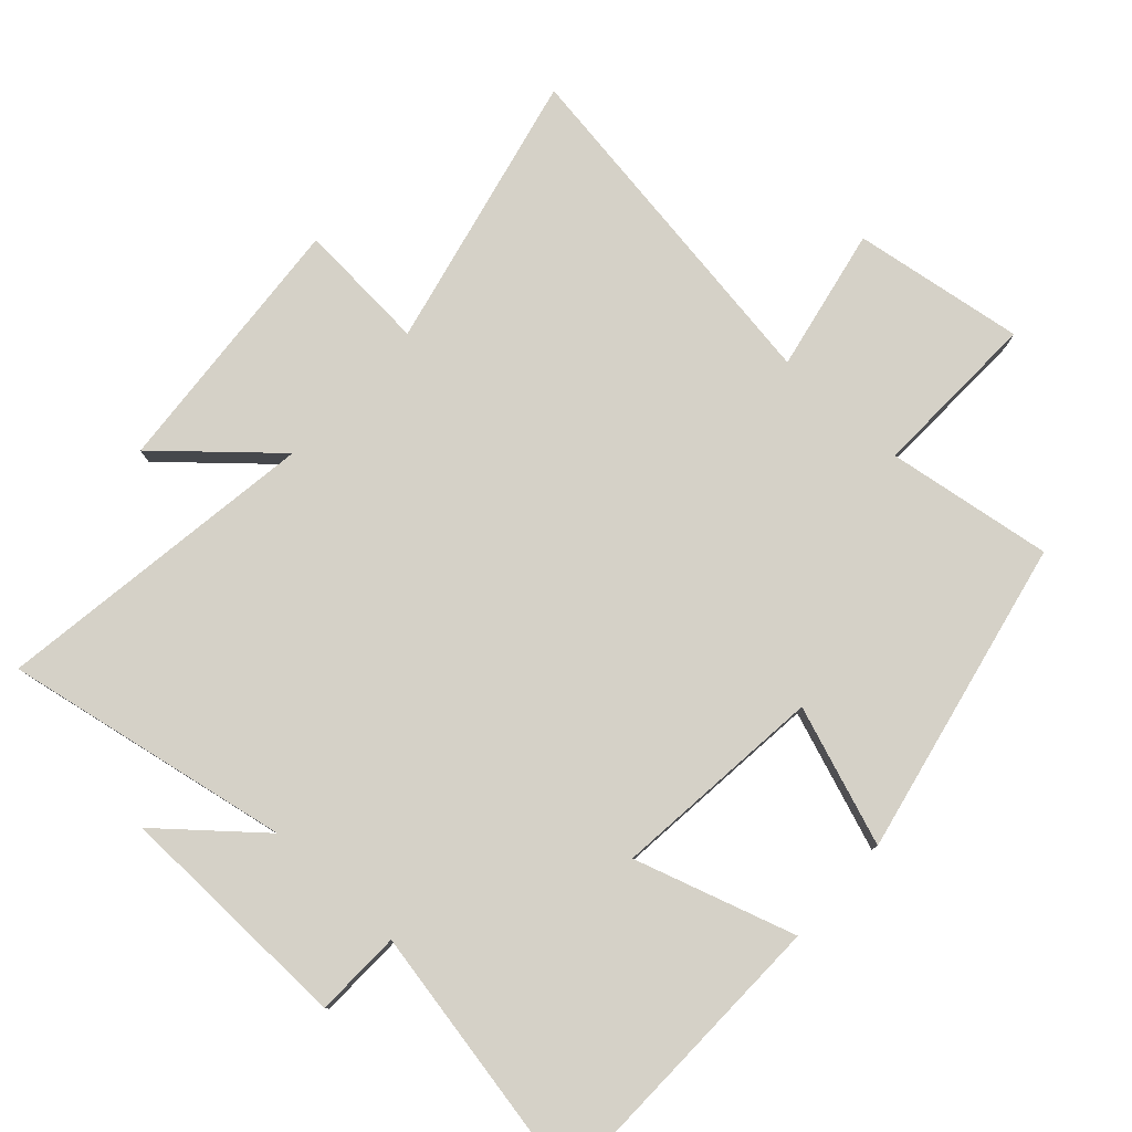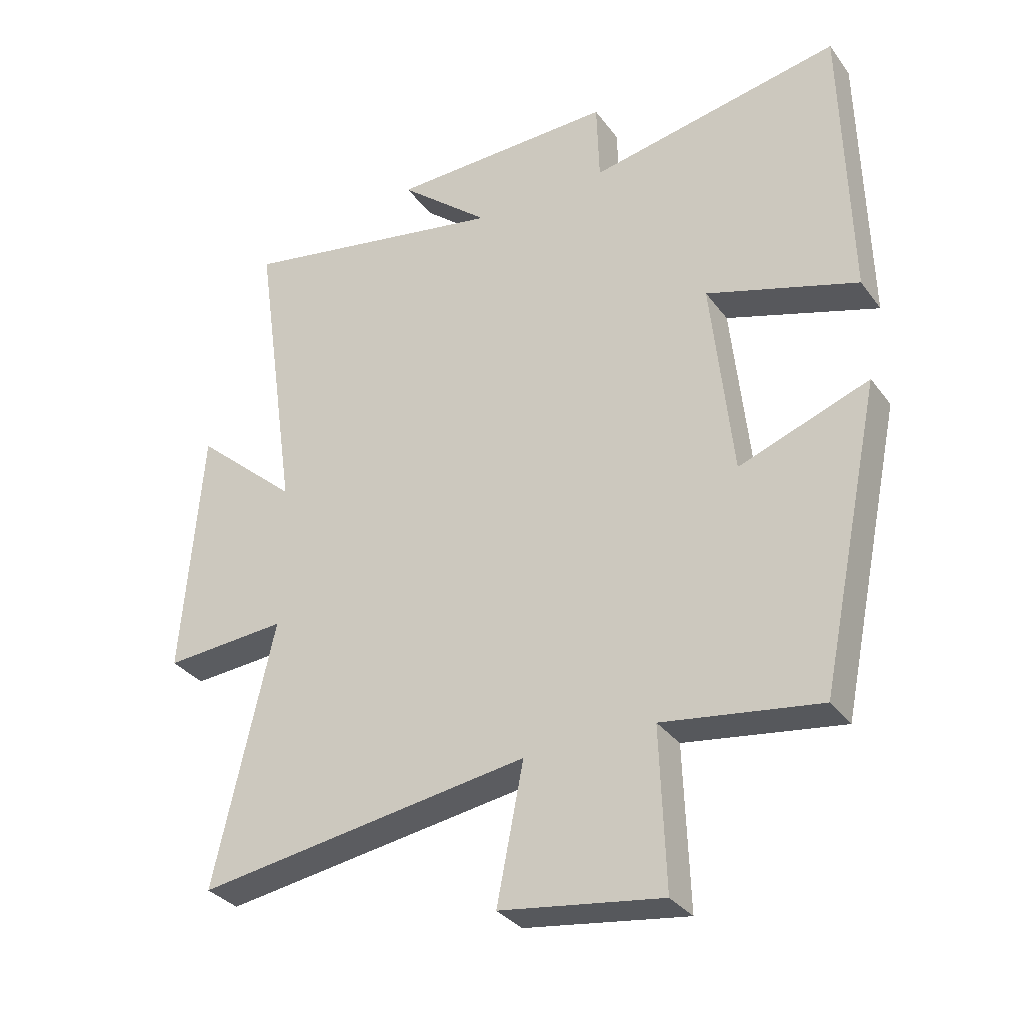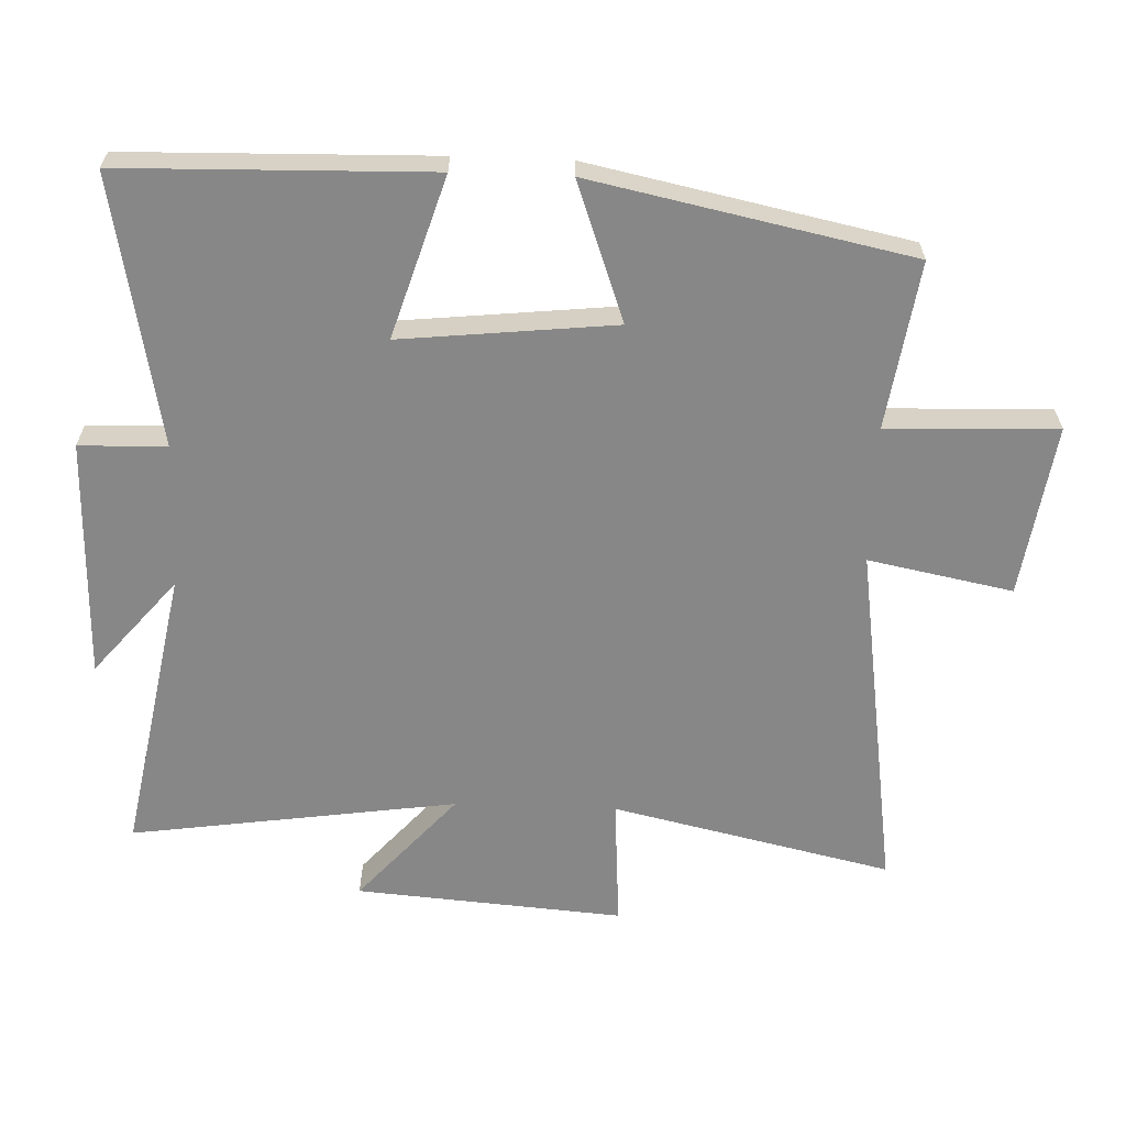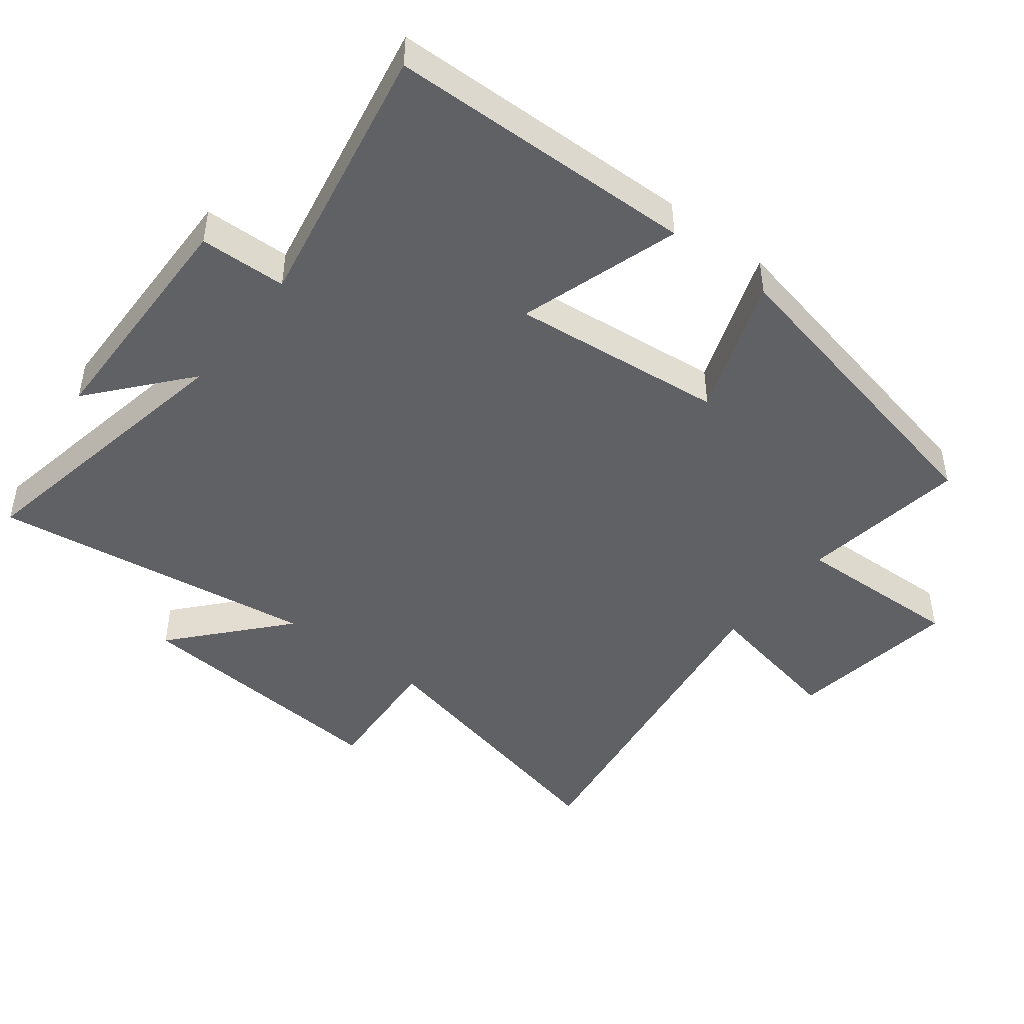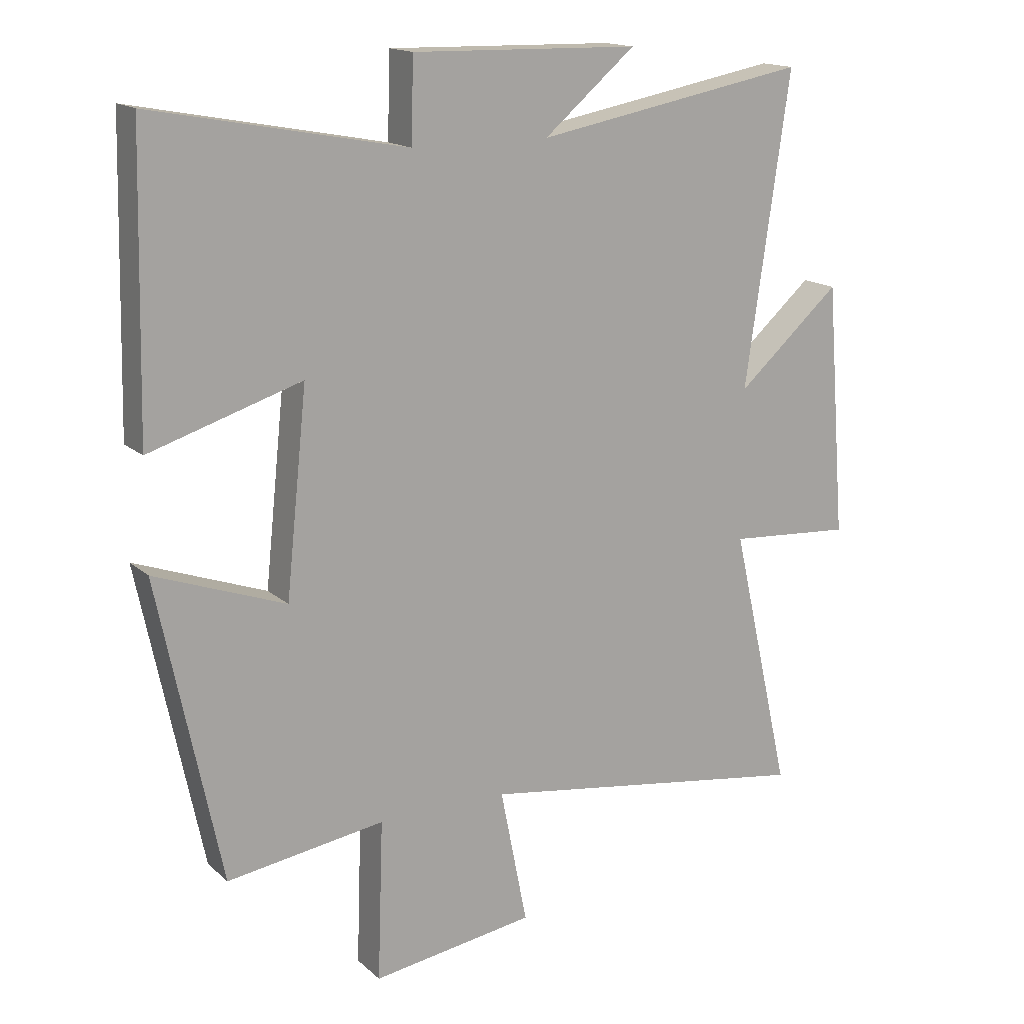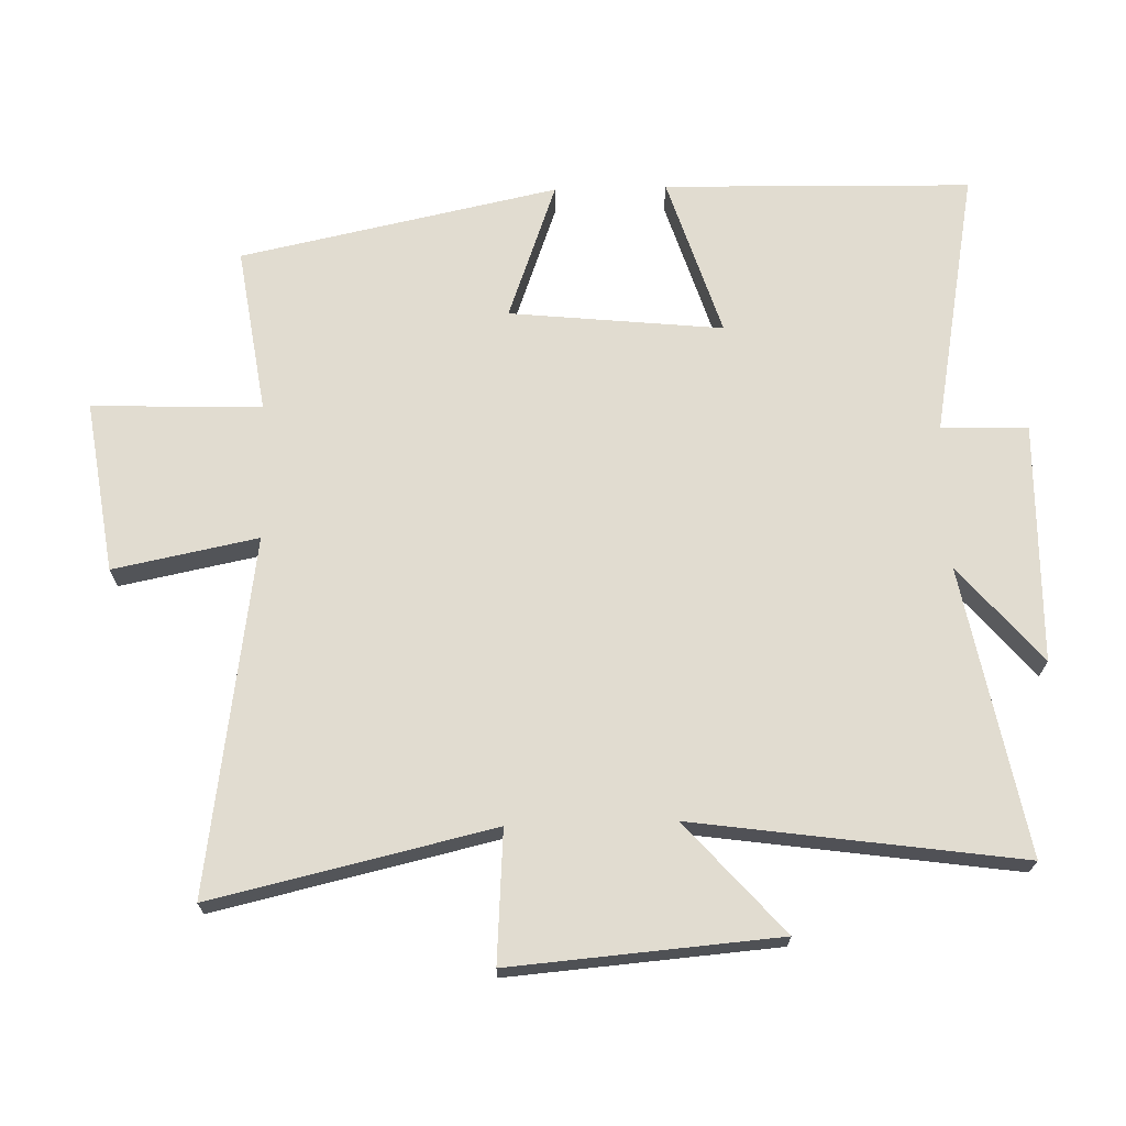
<metadata>
{"format":"obj","ext":"obj","renderer":"f3d","projection":"perspective","resolution":1024,"background":"white","views":[{"elev":78.9,"azim":42.4,"up":"+Y"},{"elev":-32.6,"azim":30.5,"up":"+Z"},{"elev":-62.6,"azim":87.9,"up":"+Y"},{"elev":-46.0,"azim":52.1,"up":"+Y"},{"elev":16.0,"azim":149.4,"up":"+Z"},{"elev":69.4,"azim":-91.7,"up":"+Y"}]}
</metadata>
<code>
v 0.4 0.07 -0.537
v 0.148 0.07 -0.5
v 0.157 0.07 -0.756
v -0.103 0.07 -0.718
v -0.06 0.07 -0.5
v -0.596 0.07 -0.58
v -0.5 0.07 -0.157
v -0.698 0.07 -0.171
v -0.666 0.07 0.233
v -0.5 0.07 0.087
v -0.571 0.07 0.58
v -0.136 0.07 0.5
v -0.282 0.07 0.623
v 0.08 0.07 0.631
v 0.084 0.07 0.5
v 0.489 0.07 0.577
v 0.5 0.07 0.113
v 0.257 0.07 0.189
v 0.291 0.07 -0.133
v 0.5 0.07 -0.057
v 0.4 0 -0.537
v 0.148 0 -0.5
v 0.157 0 -0.756
v -0.103 0 -0.718
v -0.06 0 -0.5
v -0.596 0 -0.58
v -0.5 0 -0.157
v -0.698 0 -0.171
v -0.666 0 0.233
v -0.5 0 0.087
v -0.571 0 0.58
v -0.136 0 0.5
v -0.282 0 0.623
v 0.08 0 0.631
v 0.084 0 0.5
v 0.489 0 0.577
v 0.5 0 0.113
v 0.257 0 0.189
v 0.291 0 -0.133
v 0.5 0 -0.057
f 19 20 1 2
f 18 19 2
f 15 16 17 18
f 15 18 2
f 12 13 14 15
f 12 15 2 3
f 10 11 12 3
f 7 8 9 10
f 5 6 7
f 5 7 10
f 3 4 5
f 3 5 10
f 22 21 40 39
f 22 39 38
f 38 37 36 35
f 22 38 35
f 35 34 33 32
f 23 22 35 32
f 23 32 31 30
f 30 29 28 27
f 27 26 25
f 30 27 25
f 25 24 23
f 30 25 23
f 1 21 22 2
f 2 22 23 3
f 3 23 24 4
f 4 24 25 5
f 5 25 26 6
f 6 26 27 7
f 7 27 28 8
f 8 28 29 9
f 9 29 30 10
f 10 30 31 11
f 11 31 32 12
f 12 32 33 13
f 13 33 34 14
f 14 34 35 15
f 15 35 36 16
f 16 36 37 17
f 17 37 38 18
f 18 38 39 19
f 19 39 40 20
f 20 40 21 1

</code>
